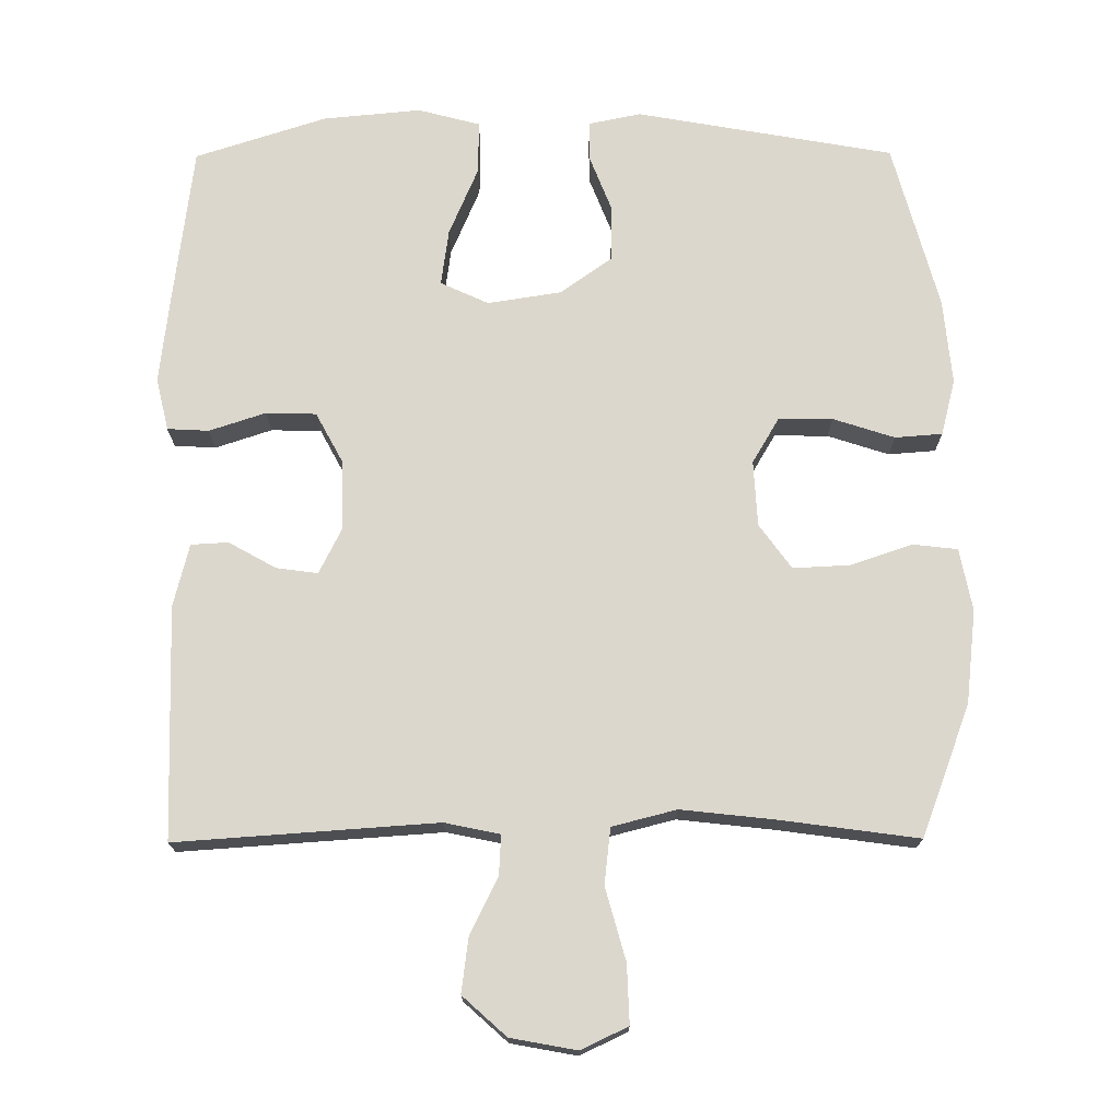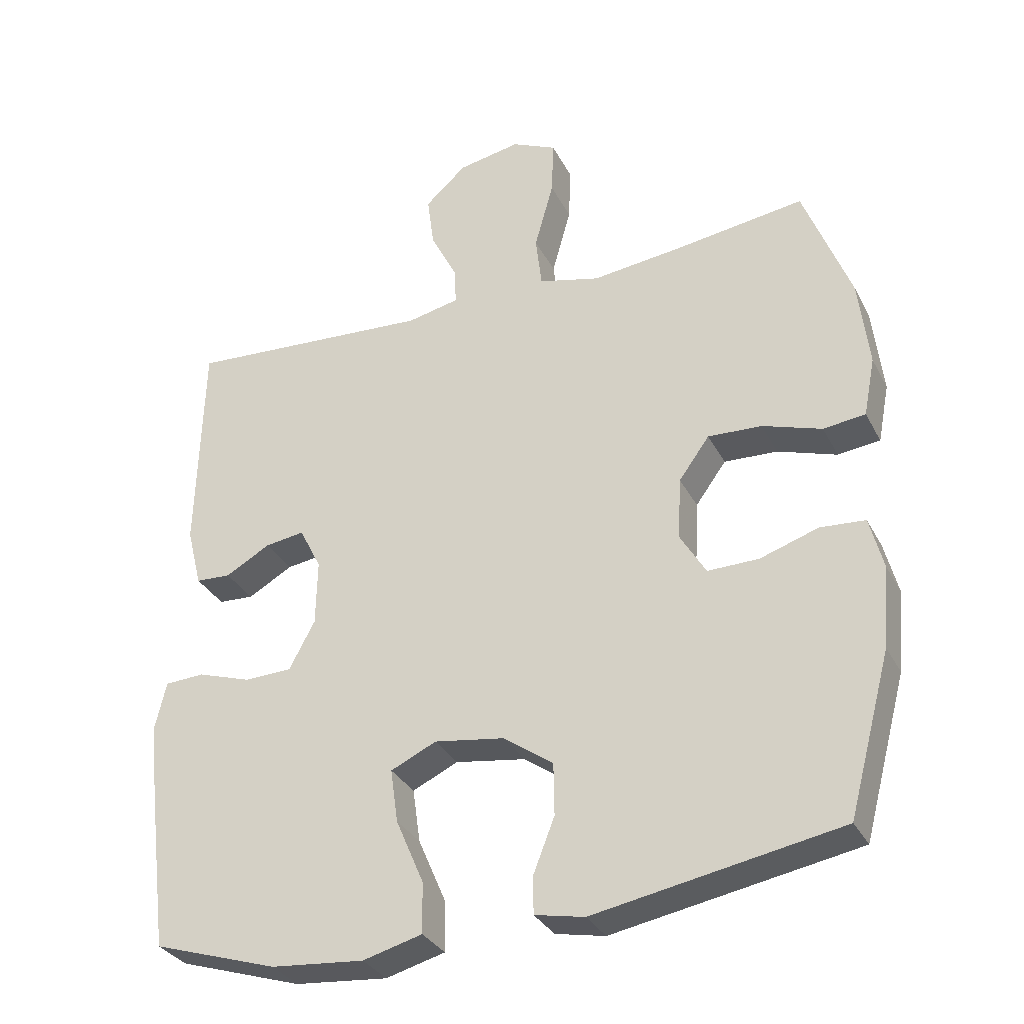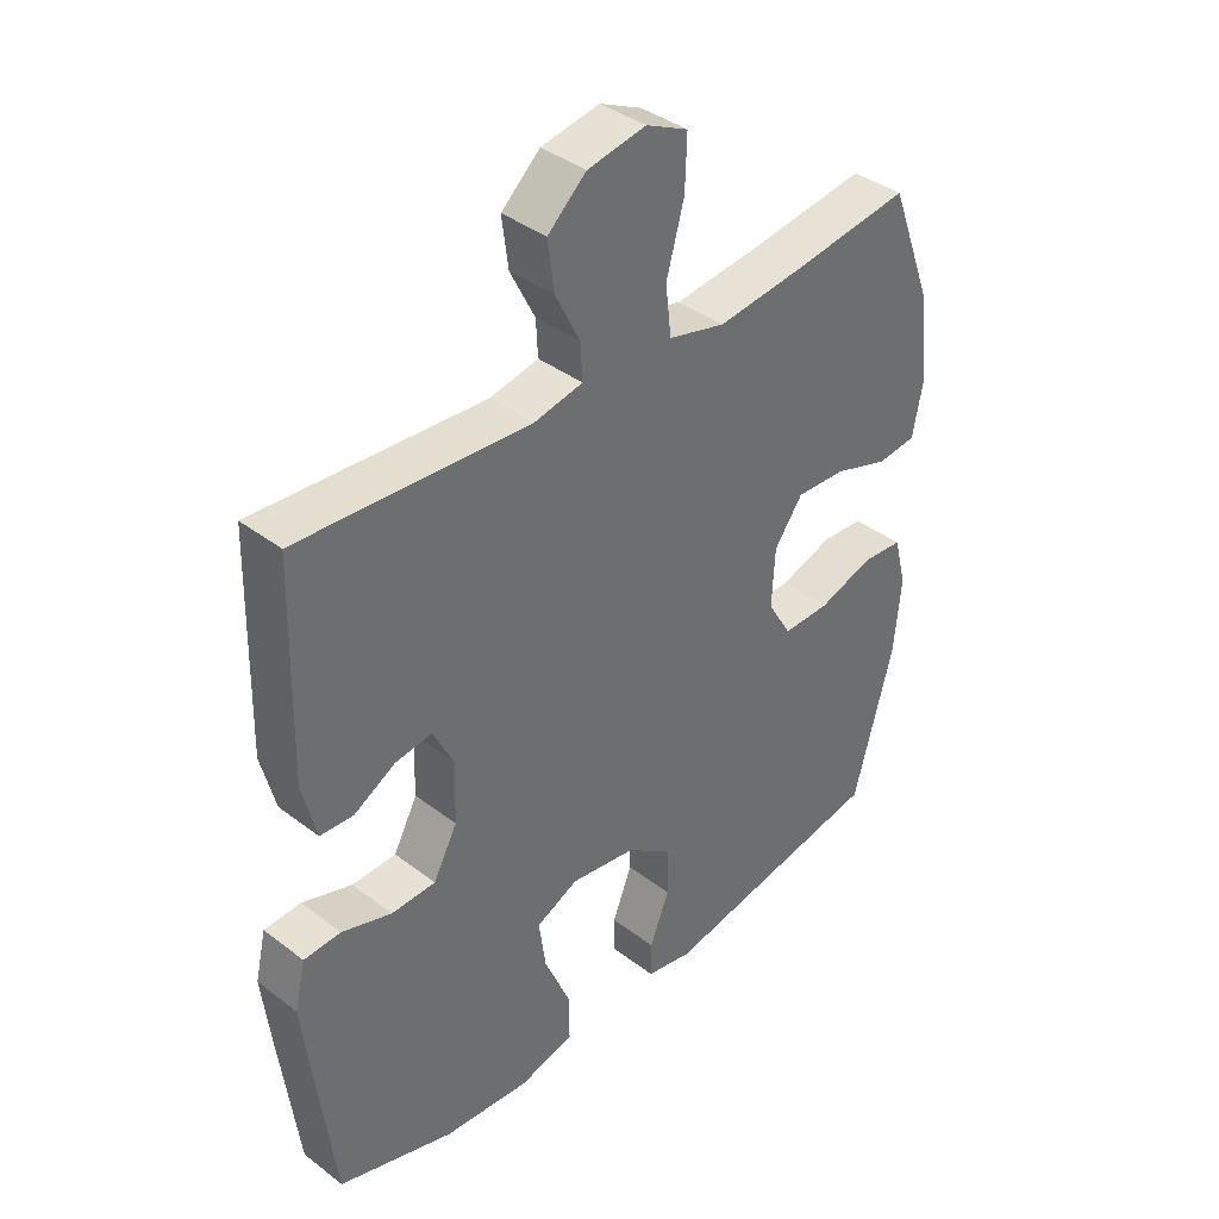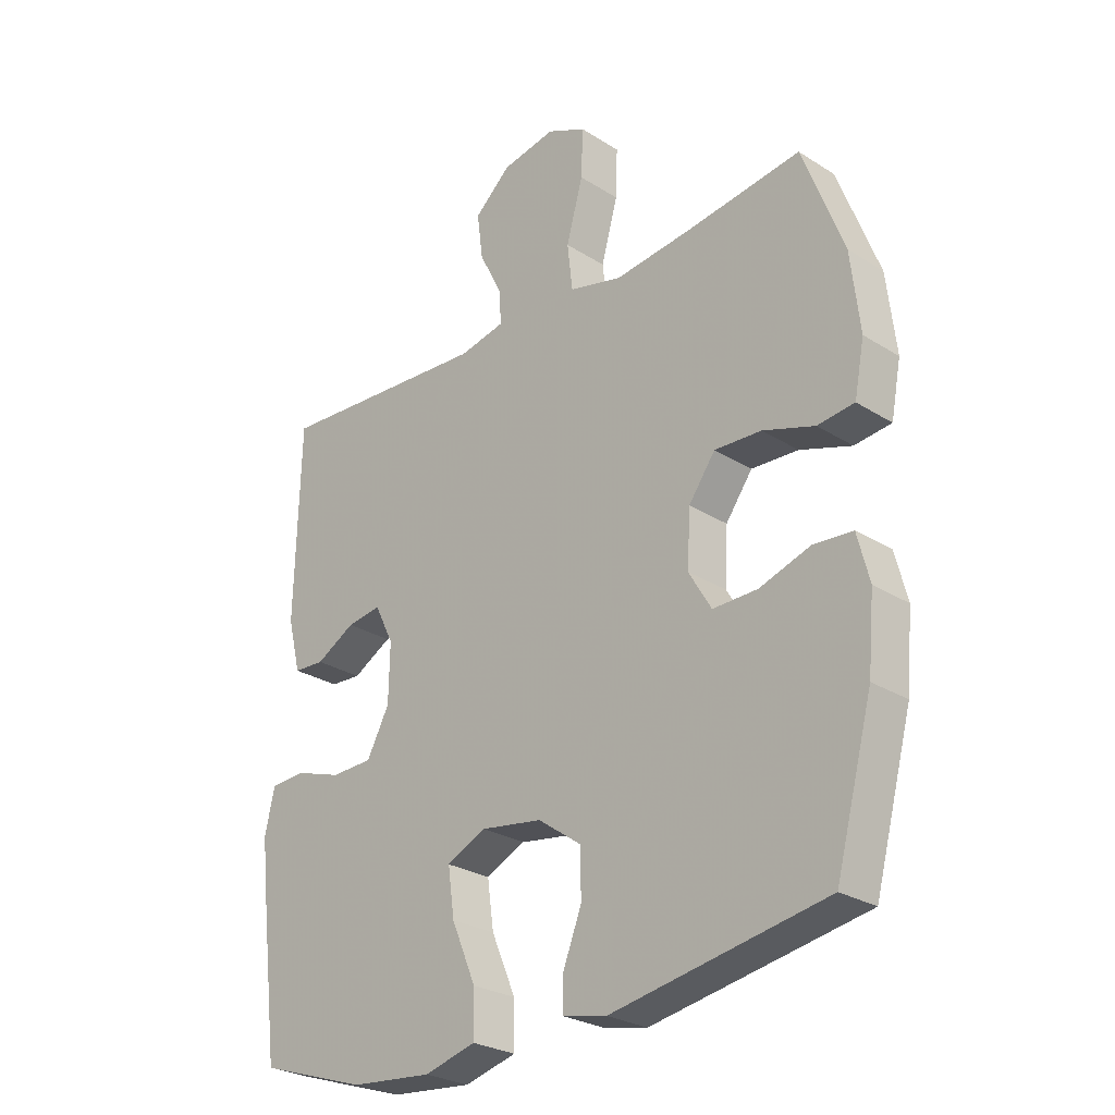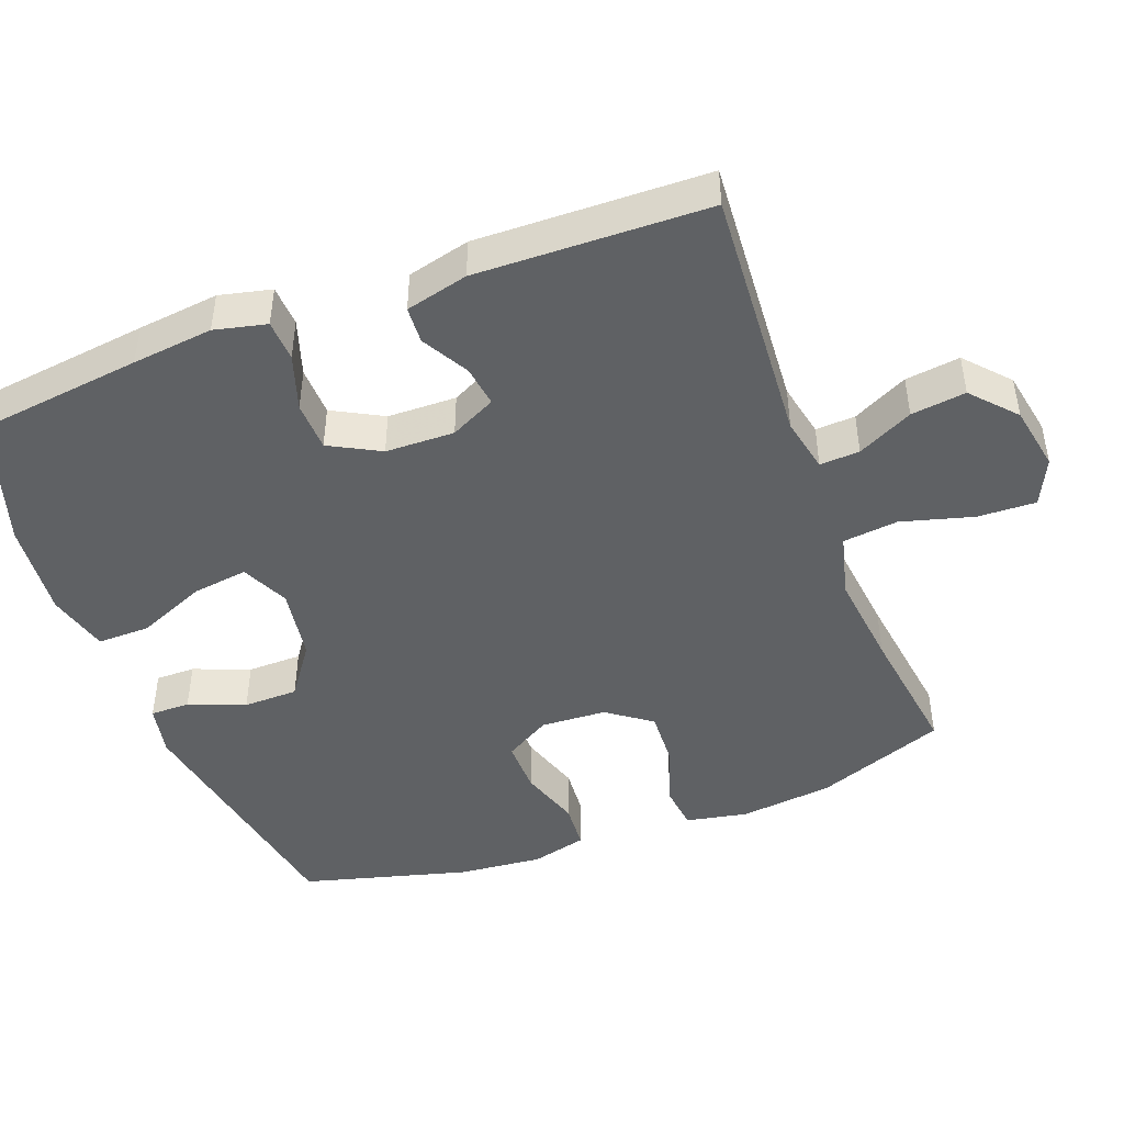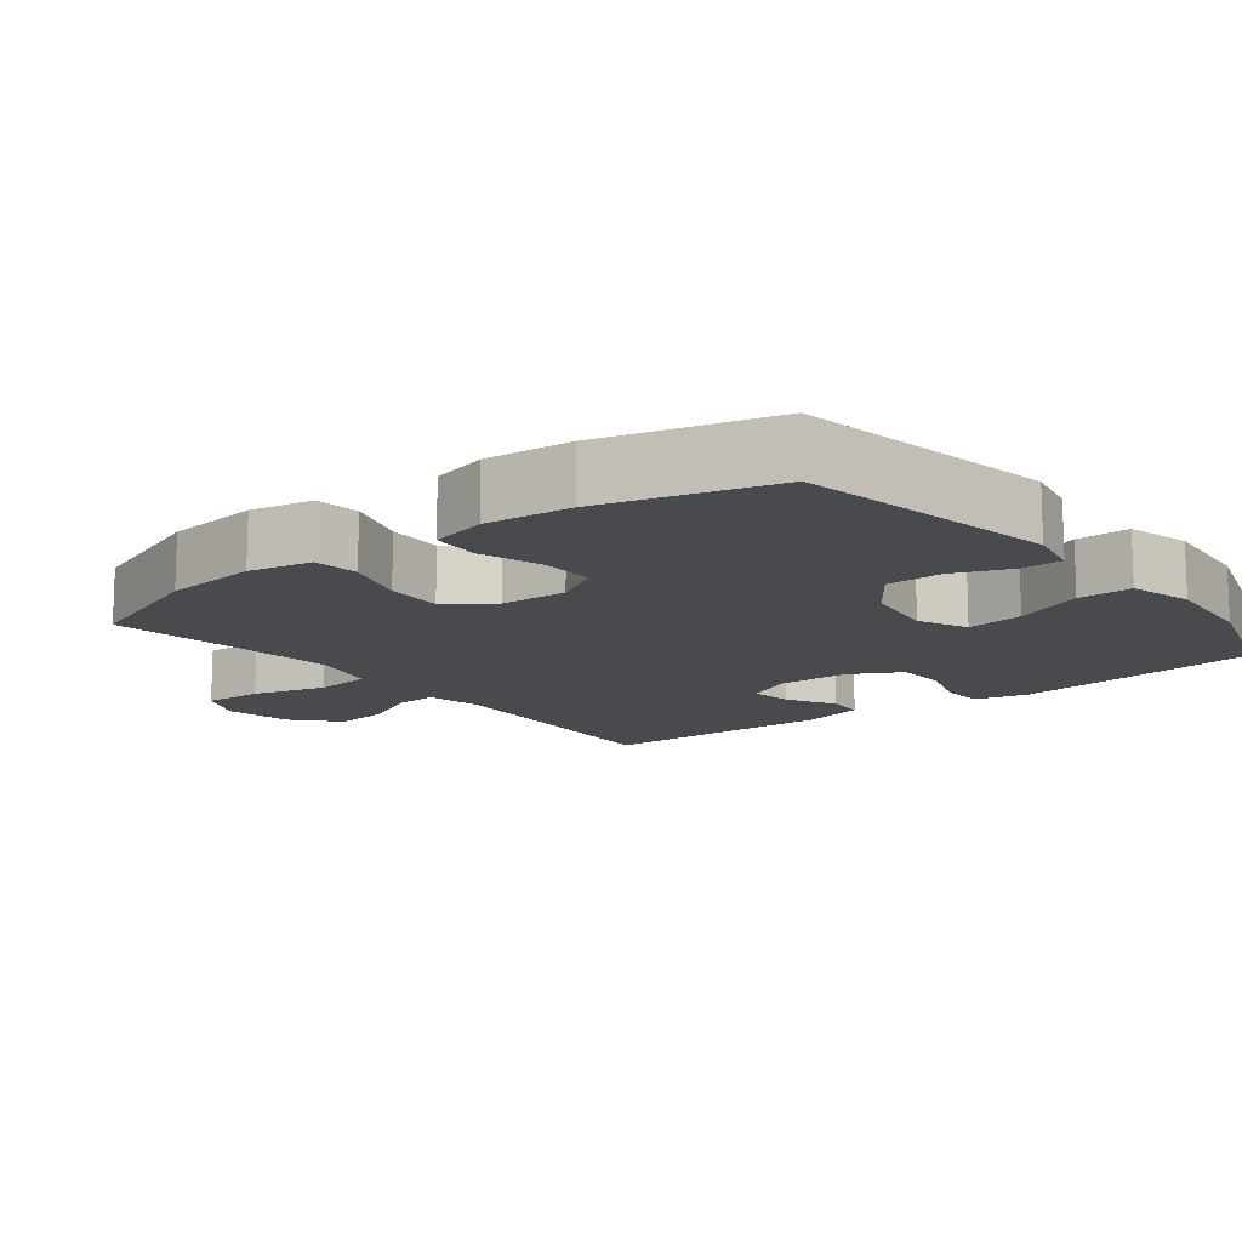
<metadata>
{"format":"obj","ext":"obj","renderer":"f3d","projection":"perspective","resolution":1024,"background":"white","views":[{"elev":73.0,"azim":-0.3,"up":"+Y"},{"elev":-32.4,"azim":23.9,"up":"+Z"},{"elev":38.6,"azim":-46.2,"up":"+Z"},{"elev":-26.9,"azim":45.6,"up":"+Z"},{"elev":-45.8,"azim":-69.4,"up":"+Y"},{"elev":-13.2,"azim":128.1,"up":"+Y"}]}
</metadata>
<code>
v -0.5 0.07 0.5
v -0.136 0.07 0.475
v -0.059 0.07 0.491
v -0.062 0.07 0.547
v -0.101 0.07 0.625
v -0.111 0.07 0.702
v -0.05 0.07 0.757
v 0.042 0.07 0.774
v 0.108 0.07 0.743
v 0.105 0.07 0.661
v 0.077 0.07 0.56
v 0.086 0.07 0.482
v 0.176 0.07 0.459
v 0.31 0.07 0.474
v 0.5 0.07 0.5
v 0.569 0.07 0.317
v 0.584 0.07 0.186
v 0.567 0.07 0.099
v 0.505 0.07 0.092
v 0.418 0.07 0.121
v 0.339 0.07 0.125
v 0.294 0.07 0.063
v 0.289 0.07 -0.029
v 0.327 0.07 -0.093
v 0.402 0.07 -0.092
v 0.488 0.07 -0.064
v 0.554 0.07 -0.069
v 0.574 0.07 -0.147
v 0.563 0.07 -0.266
v 0.5 0.07 -0.5
v 0.14 0.07 -0.564
v 0.067 0.07 -0.549
v 0.067 0.07 -0.493
v 0.098 0.07 -0.414
v 0.097 0.07 -0.337
v 0.024 0.07 -0.285
v -0.079 0.07 -0.269
v -0.146 0.07 -0.3
v -0.135 0.07 -0.379
v -0.094 0.07 -0.475
v -0.093 0.07 -0.549
v -0.18 0.07 -0.572
v -0.317 0.07 -0.559
v -0.5 0.07 -0.5
v -0.529 0.07 -0.269
v -0.542 0.07 -0.155
v -0.525 0.07 -0.082
v -0.467 0.07 -0.079
v -0.388 0.07 -0.105
v -0.318 0.07 -0.103
v -0.28 0.07 -0.032
v -0.278 0.07 0.065
v -0.31 0.07 0.129
v -0.368 0.07 0.121
v -0.434 0.07 0.084
v -0.486 0.07 0.087
v -0.508 0.07 0.175
v -0.5 0 0.5
v -0.136 0 0.475
v -0.059 0 0.491
v -0.062 0 0.547
v -0.101 0 0.625
v -0.111 0 0.702
v -0.05 0 0.757
v 0.042 0 0.774
v 0.108 0 0.743
v 0.105 0 0.661
v 0.077 0 0.56
v 0.086 0 0.482
v 0.176 0 0.459
v 0.31 0 0.474
v 0.5 0 0.5
v 0.569 0 0.317
v 0.584 0 0.186
v 0.567 0 0.099
v 0.505 0 0.092
v 0.418 0 0.121
v 0.339 0 0.125
v 0.294 0 0.063
v 0.289 0 -0.029
v 0.327 0 -0.093
v 0.402 0 -0.092
v 0.488 0 -0.064
v 0.554 0 -0.069
v 0.574 0 -0.147
v 0.563 0 -0.266
v 0.5 0 -0.5
v 0.14 0 -0.564
v 0.067 0 -0.549
v 0.067 0 -0.493
v 0.098 0 -0.414
v 0.097 0 -0.337
v 0.024 0 -0.285
v -0.079 0 -0.269
v -0.146 0 -0.3
v -0.135 0 -0.379
v -0.094 0 -0.475
v -0.093 0 -0.549
v -0.18 0 -0.572
v -0.317 0 -0.559
v -0.5 0 -0.5
v -0.529 0 -0.269
v -0.542 0 -0.155
v -0.525 0 -0.082
v -0.467 0 -0.079
v -0.388 0 -0.105
v -0.318 0 -0.103
v -0.28 0 -0.032
v -0.278 0 0.065
v -0.31 0 0.129
v -0.368 0 0.121
v -0.434 0 0.084
v -0.486 0 0.087
v -0.508 0 0.175
f 57 1 2
f 56 57 2
f 55 56 2
f 54 55 2
f 53 54 2 3
f 52 53 3
f 51 52 3
f 47 48 49
f 46 47 49
f 45 46 49
f 44 45 49
f 43 44 49
f 42 43 49
f 41 42 49
f 40 41 49
f 39 40 49
f 38 39 49 50
f 37 38 50 51
f 32 33 34
f 31 32 34
f 30 31 34
f 29 30 34
f 28 29 34
f 27 28 34
f 26 27 34
f 25 26 34
f 24 25 34 35
f 23 24 35 36
f 18 19 20
f 17 18 20
f 16 17 20
f 15 16 20
f 14 15 20
f 13 14 20 21
f 12 13 21 22
f 9 10 11
f 8 9 11
f 7 8 11
f 6 7 11
f 5 6 11
f 4 5 11
f 3 4 11 12
f 36 37 51
f 23 36 51
f 22 23 51
f 12 22 51
f 3 12 51
f 59 58 114
f 59 114 113
f 59 113 112
f 59 112 111
f 60 59 111 110
f 60 110 109
f 60 109 108
f 106 105 104
f 106 104 103
f 106 103 102
f 106 102 101
f 106 101 100
f 106 100 99
f 106 99 98
f 106 98 97
f 106 97 96
f 107 106 96 95
f 108 107 95 94
f 91 90 89
f 91 89 88
f 91 88 87
f 91 87 86
f 91 86 85
f 91 85 84
f 91 84 83
f 91 83 82
f 92 91 82 81
f 93 92 81 80
f 77 76 75
f 77 75 74
f 77 74 73
f 77 73 72
f 77 72 71
f 78 77 71 70
f 79 78 70 69
f 68 67 66
f 68 66 65
f 68 65 64
f 68 64 63
f 68 63 62
f 68 62 61
f 69 68 61 60
f 108 94 93
f 108 93 80
f 108 80 79
f 108 79 69
f 108 69 60
f 1 58 59 2
f 2 59 60 3
f 3 60 61 4
f 4 61 62 5
f 5 62 63 6
f 6 63 64 7
f 7 64 65 8
f 8 65 66 9
f 9 66 67 10
f 10 67 68 11
f 11 68 69 12
f 12 69 70 13
f 13 70 71 14
f 14 71 72 15
f 15 72 73 16
f 16 73 74 17
f 17 74 75 18
f 18 75 76 19
f 19 76 77 20
f 20 77 78 21
f 21 78 79 22
f 22 79 80 23
f 23 80 81 24
f 24 81 82 25
f 25 82 83 26
f 26 83 84 27
f 27 84 85 28
f 28 85 86 29
f 29 86 87 30
f 30 87 88 31
f 31 88 89 32
f 32 89 90 33
f 33 90 91 34
f 34 91 92 35
f 35 92 93 36
f 36 93 94 37
f 37 94 95 38
f 38 95 96 39
f 39 96 97 40
f 40 97 98 41
f 41 98 99 42
f 42 99 100 43
f 43 100 101 44
f 44 101 102 45
f 45 102 103 46
f 46 103 104 47
f 47 104 105 48
f 48 105 106 49
f 49 106 107 50
f 50 107 108 51
f 51 108 109 52
f 52 109 110 53
f 53 110 111 54
f 54 111 112 55
f 55 112 113 56
f 56 113 114 57
f 57 114 58 1

</code>
